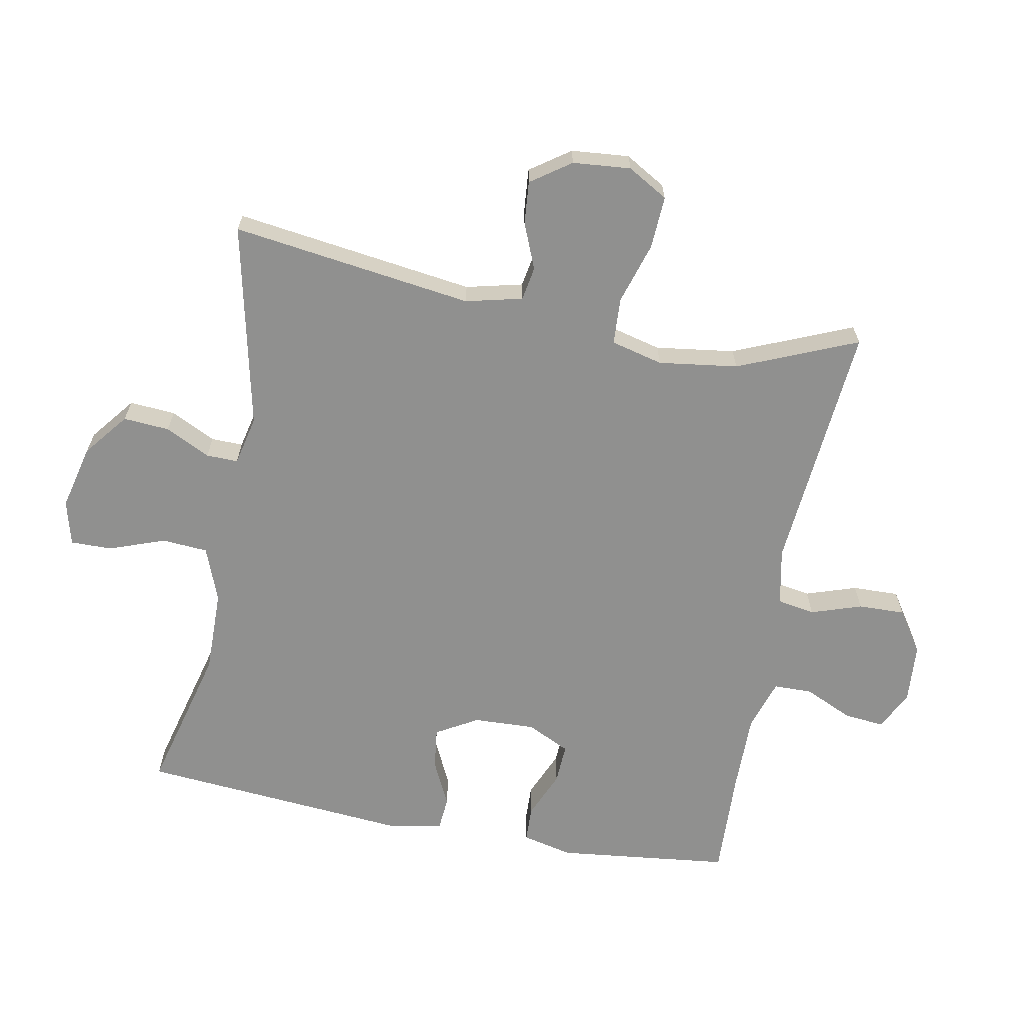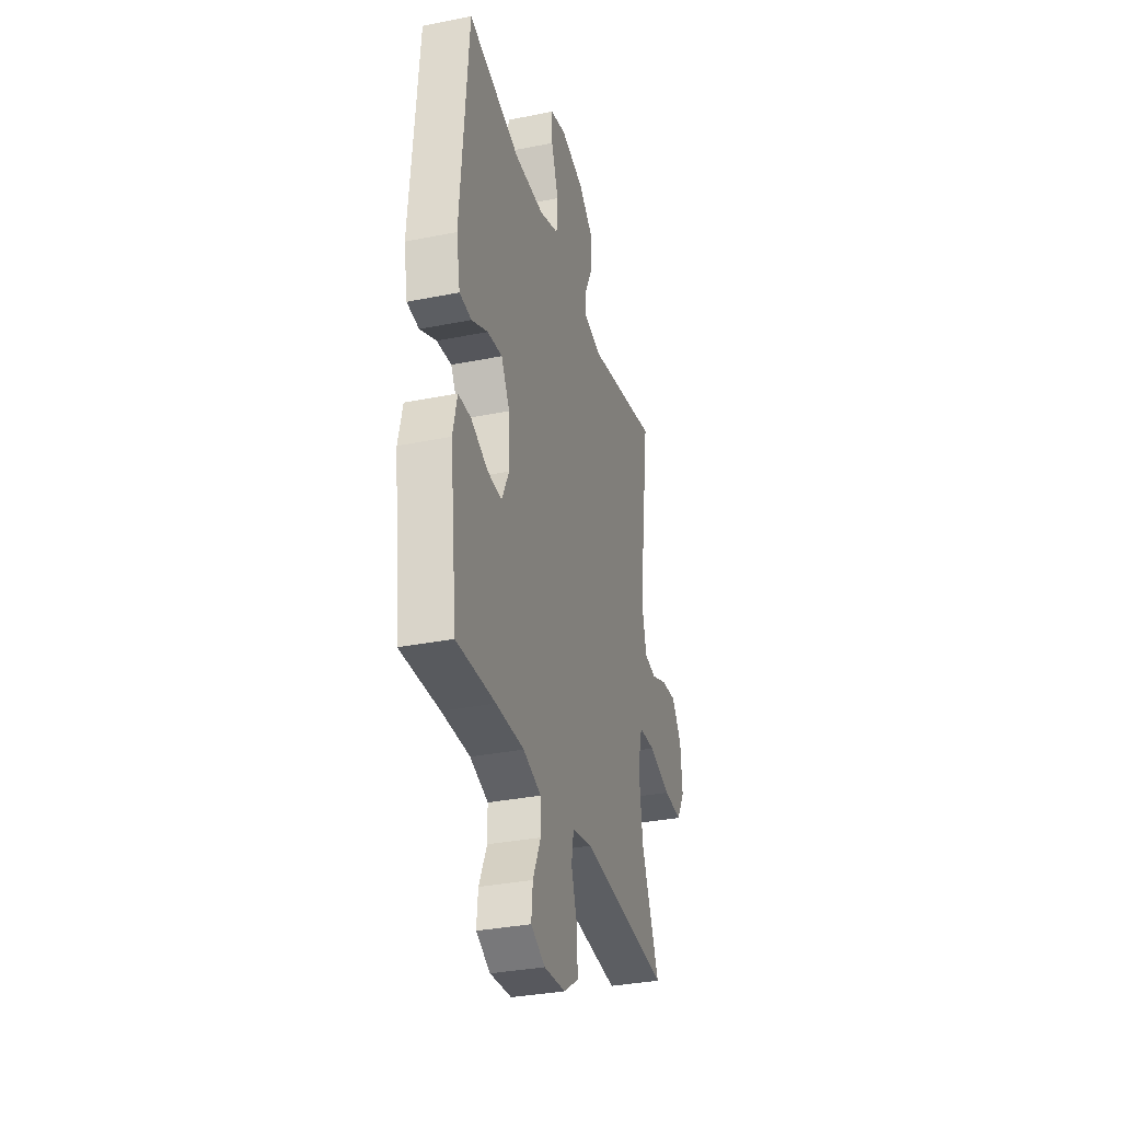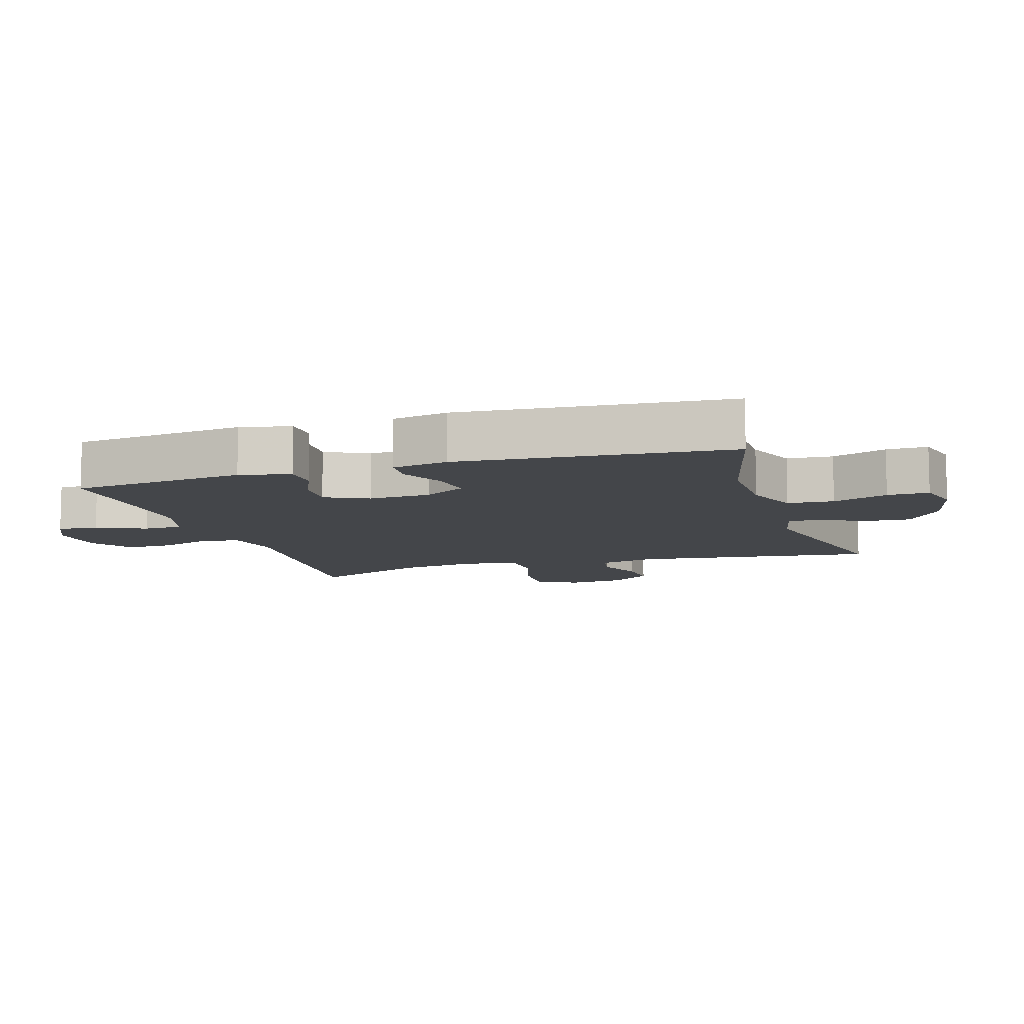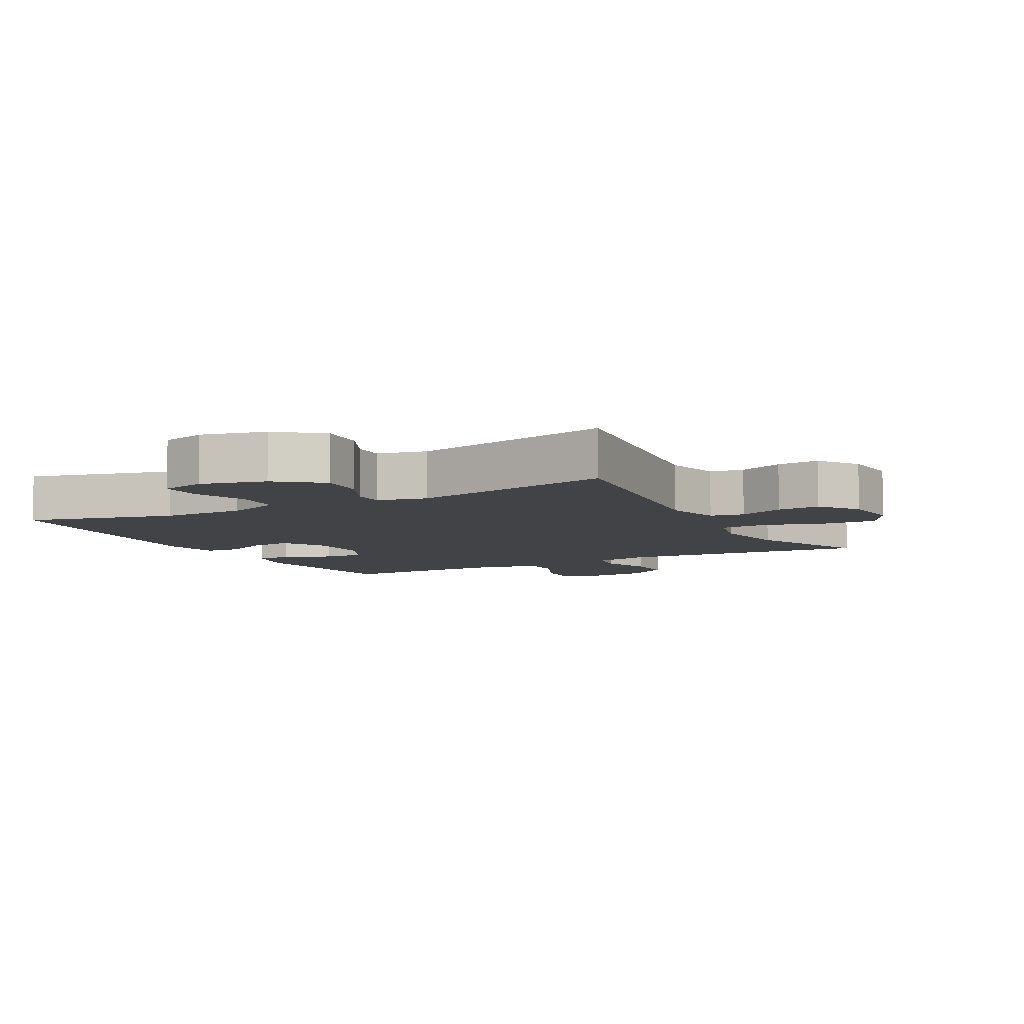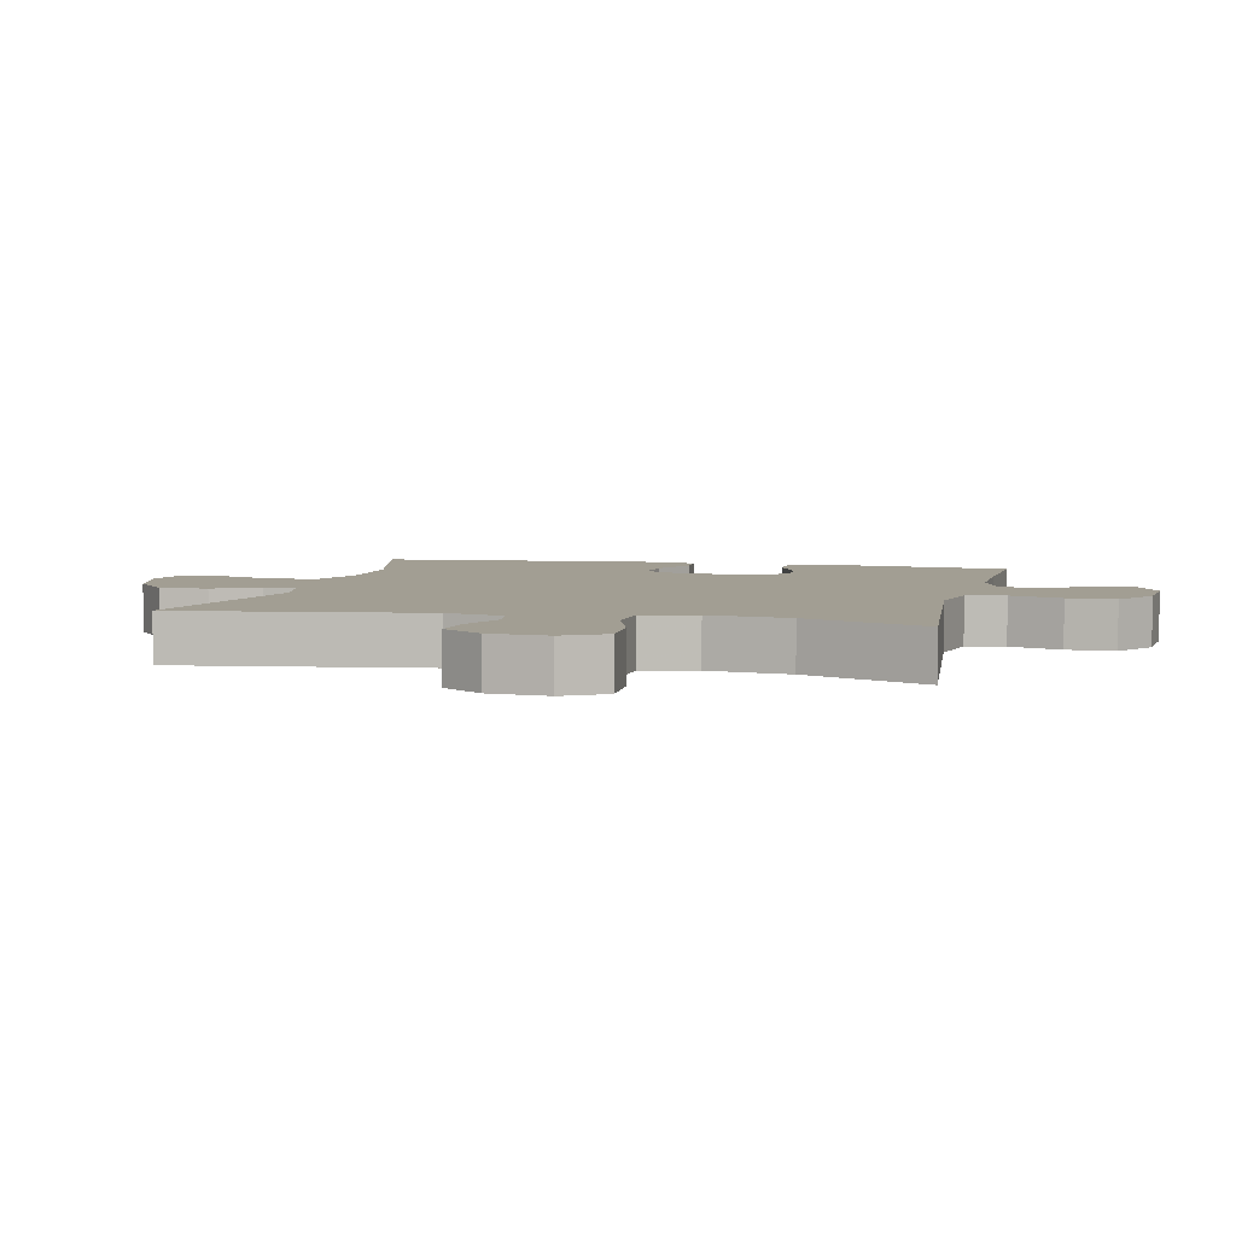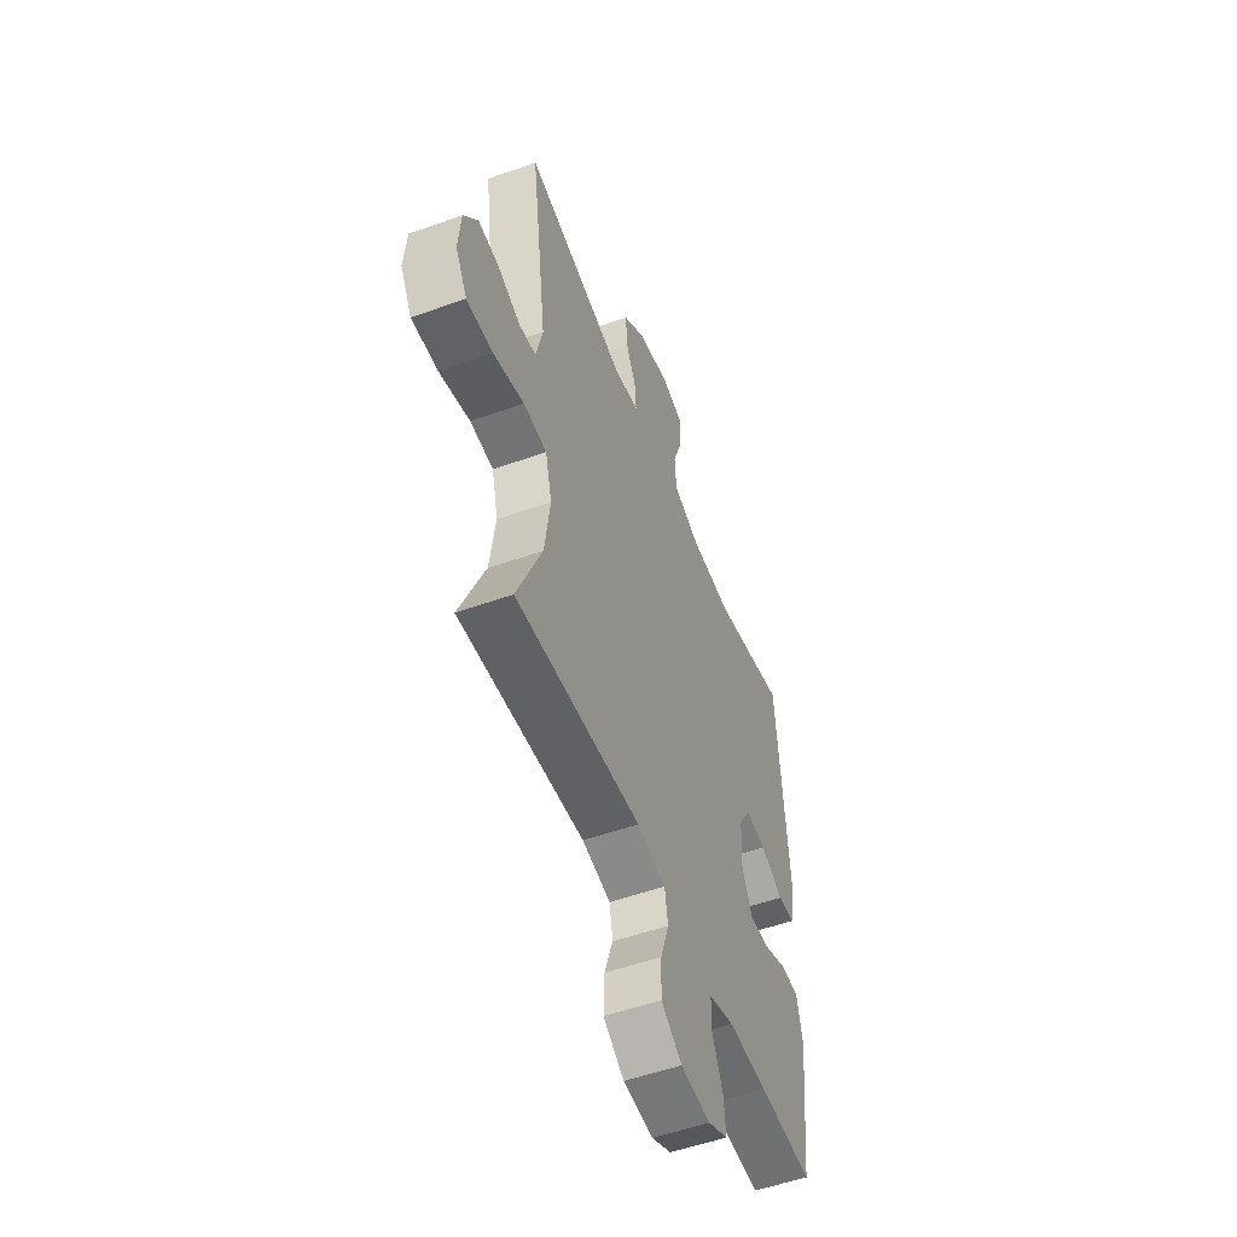
<metadata>
{"format":"obj","ext":"obj","renderer":"f3d","projection":"perspective","resolution":1024,"background":"white","views":[{"elev":-65.5,"azim":79.2,"up":"+Y"},{"elev":-33.2,"azim":-74.6,"up":"+Z"},{"elev":-9.6,"azim":-72.6,"up":"+Y"},{"elev":-7.2,"azim":28.3,"up":"+Y"},{"elev":5.1,"azim":102.9,"up":"+Y"},{"elev":-53.1,"azim":110.9,"up":"+Z"}]}
</metadata>
<code>
v 0.5 0.07 0.5
v 0.45 0.07 0.129
v 0.471 0.07 0.042
v 0.523 0.07 0.033
v 0.593 0.07 0.062
v 0.659 0.07 0.068
v 0.702 0.07 0.007
v 0.71 0.07 -0.082
v 0.674 0.07 -0.144
v 0.593 0.07 -0.14
v 0.498 0.07 -0.111
v 0.426 0.07 -0.115
v 0.406 0.07 -0.195
v 0.423 0.07 -0.317
v 0.5 0.07 -0.5
v 0.114 0.07 -0.467
v 0.026 0.07 -0.485
v 0.016 0.07 -0.543
v 0.042 0.07 -0.621
v 0.044 0.07 -0.693
v -0.02 0.07 -0.736
v -0.112 0.07 -0.743
v -0.173 0.07 -0.713
v -0.167 0.07 -0.651
v -0.133 0.07 -0.576
v -0.134 0.07 -0.517
v -0.212 0.07 -0.492
v -0.333 0.07 -0.493
v -0.5 0.07 -0.5
v -0.531 0.07 -0.233
v -0.513 0.07 -0.155
v -0.458 0.07 -0.153
v -0.385 0.07 -0.184
v -0.323 0.07 -0.187
v -0.291 0.07 -0.121
v -0.295 0.07 -0.026
v -0.332 0.07 0.038
v -0.396 0.07 0.03
v -0.466 0.07 -0.004
v -0.518 0.07 0
v -0.534 0.07 0.086
v -0.5 0.07 0.5
v -0.274 0.07 0.442
v -0.145 0.07 0.444
v -0.061 0.07 0.476
v -0.056 0.07 0.547
v -0.087 0.07 0.632
v -0.088 0.07 0.696
v -0.019 0.07 0.714
v 0.081 0.07 0.69
v 0.149 0.07 0.636
v 0.144 0.07 0.565
v 0.11 0.07 0.496
v 0.109 0.07 0.447
v 0.185 0.07 0.43
v 0.5 0 0.5
v 0.45 0 0.129
v 0.471 0 0.042
v 0.523 0 0.033
v 0.593 0 0.062
v 0.659 0 0.068
v 0.702 0 0.007
v 0.71 0 -0.082
v 0.674 0 -0.144
v 0.593 0 -0.14
v 0.498 0 -0.111
v 0.426 0 -0.115
v 0.406 0 -0.195
v 0.423 0 -0.317
v 0.5 0 -0.5
v 0.114 0 -0.467
v 0.026 0 -0.485
v 0.016 0 -0.543
v 0.042 0 -0.621
v 0.044 0 -0.693
v -0.02 0 -0.736
v -0.112 0 -0.743
v -0.173 0 -0.713
v -0.167 0 -0.651
v -0.133 0 -0.576
v -0.134 0 -0.517
v -0.212 0 -0.492
v -0.333 0 -0.493
v -0.5 0 -0.5
v -0.531 0 -0.233
v -0.513 0 -0.155
v -0.458 0 -0.153
v -0.385 0 -0.184
v -0.323 0 -0.187
v -0.291 0 -0.121
v -0.295 0 -0.026
v -0.332 0 0.038
v -0.396 0 0.03
v -0.466 0 -0.004
v -0.518 0 0
v -0.534 0 0.086
v -0.5 0 0.5
v -0.274 0 0.442
v -0.145 0 0.444
v -0.061 0 0.476
v -0.056 0 0.547
v -0.087 0 0.632
v -0.088 0 0.696
v -0.019 0 0.714
v 0.081 0 0.69
v 0.149 0 0.636
v 0.144 0 0.565
v 0.11 0 0.496
v 0.109 0 0.447
v 0.185 0 0.43
f 51 52 53
f 50 51 53
f 49 50 53
f 48 49 53
f 47 48 53
f 46 47 53
f 45 46 53 54
f 44 45 54 55
f 41 42 43
f 40 41 43
f 39 40 43
f 38 39 43
f 43 44 55
f 38 43 55
f 37 38 55
f 31 32 33
f 30 31 33
f 29 30 33
f 28 29 33
f 27 28 33 34
f 26 27 34 35
f 23 24 25
f 22 23 25
f 21 22 25
f 20 21 25
f 19 20 25
f 18 19 25
f 17 18 25 26
f 26 35 36
f 17 26 36
f 16 17 36
f 9 10 11
f 8 9 11
f 7 8 11
f 6 7 11
f 5 6 11
f 4 5 11
f 3 4 11 12
f 2 3 12
f 55 1 2
f 37 55 2
f 36 37 2
f 16 36 2
f 16 2 12 13
f 16 13 14
f 14 15 16
f 108 107 106
f 108 106 105
f 108 105 104
f 108 104 103
f 108 103 102
f 108 102 101
f 109 108 101 100
f 110 109 100 99
f 98 97 96
f 98 96 95
f 98 95 94
f 98 94 93
f 110 99 98
f 110 98 93
f 110 93 92
f 88 87 86
f 88 86 85
f 88 85 84
f 88 84 83
f 89 88 83 82
f 90 89 82 81
f 80 79 78
f 80 78 77
f 80 77 76
f 80 76 75
f 80 75 74
f 80 74 73
f 81 80 73 72
f 91 90 81
f 91 81 72
f 91 72 71
f 66 65 64
f 66 64 63
f 66 63 62
f 66 62 61
f 66 61 60
f 66 60 59
f 67 66 59 58
f 67 58 57
f 57 56 110
f 57 110 92
f 57 92 91
f 57 91 71
f 68 67 57 71
f 69 68 71
f 71 70 69
f 1 56 57 2
f 2 57 58 3
f 3 58 59 4
f 4 59 60 5
f 5 60 61 6
f 6 61 62 7
f 7 62 63 8
f 8 63 64 9
f 9 64 65 10
f 10 65 66 11
f 11 66 67 12
f 12 67 68 13
f 13 68 69 14
f 14 69 70 15
f 15 70 71 16
f 16 71 72 17
f 17 72 73 18
f 18 73 74 19
f 19 74 75 20
f 20 75 76 21
f 21 76 77 22
f 22 77 78 23
f 23 78 79 24
f 24 79 80 25
f 25 80 81 26
f 26 81 82 27
f 27 82 83 28
f 28 83 84 29
f 29 84 85 30
f 30 85 86 31
f 31 86 87 32
f 32 87 88 33
f 33 88 89 34
f 34 89 90 35
f 35 90 91 36
f 36 91 92 37
f 37 92 93 38
f 38 93 94 39
f 39 94 95 40
f 40 95 96 41
f 41 96 97 42
f 42 97 98 43
f 43 98 99 44
f 44 99 100 45
f 45 100 101 46
f 46 101 102 47
f 47 102 103 48
f 48 103 104 49
f 49 104 105 50
f 50 105 106 51
f 51 106 107 52
f 52 107 108 53
f 53 108 109 54
f 54 109 110 55
f 55 110 56 1

</code>
